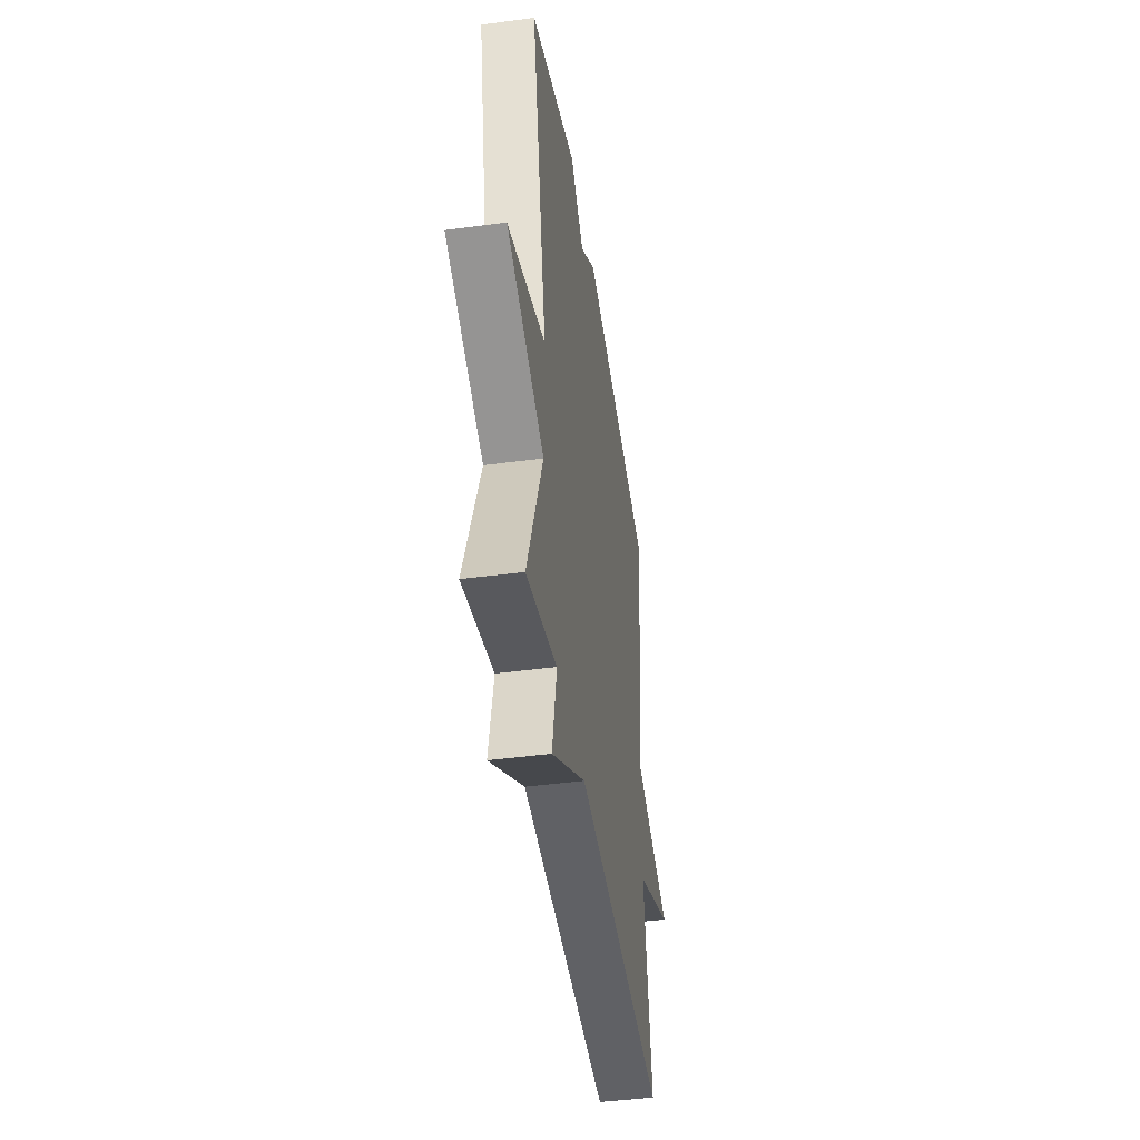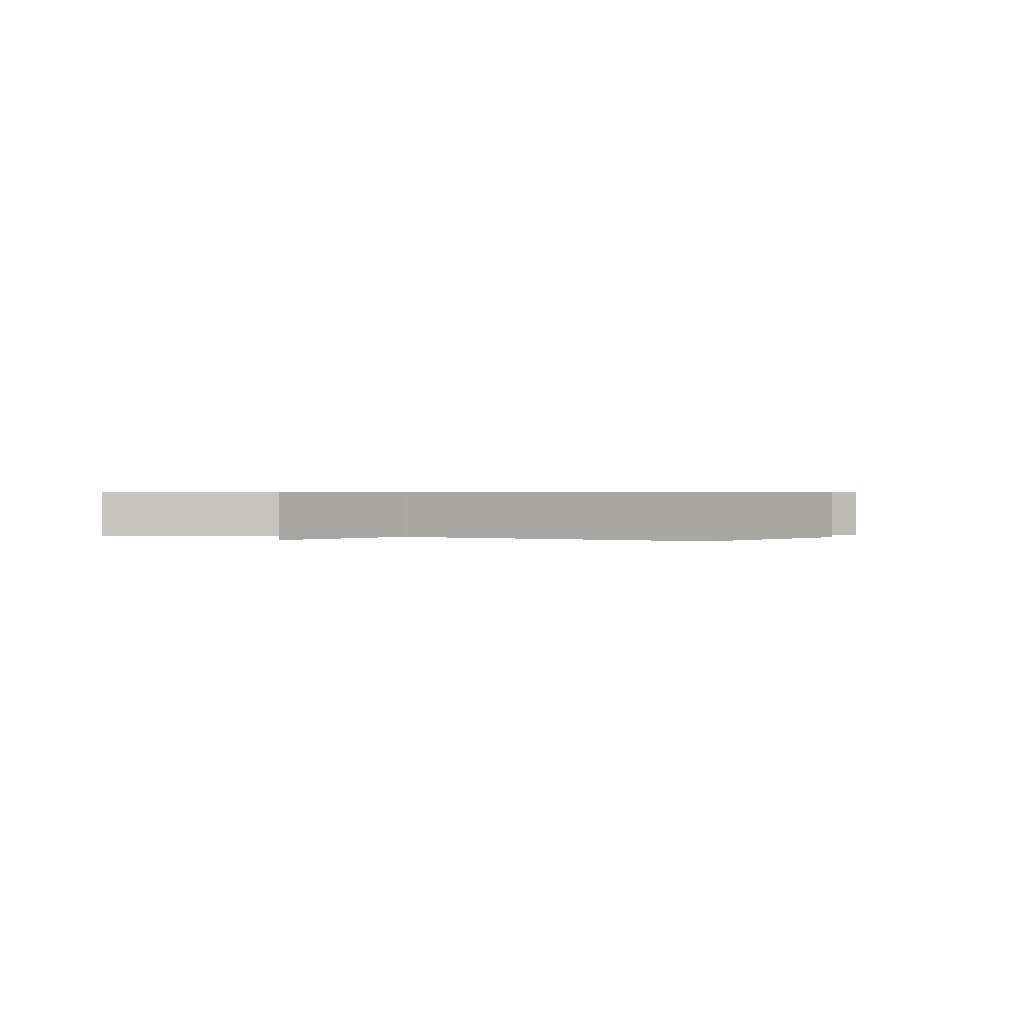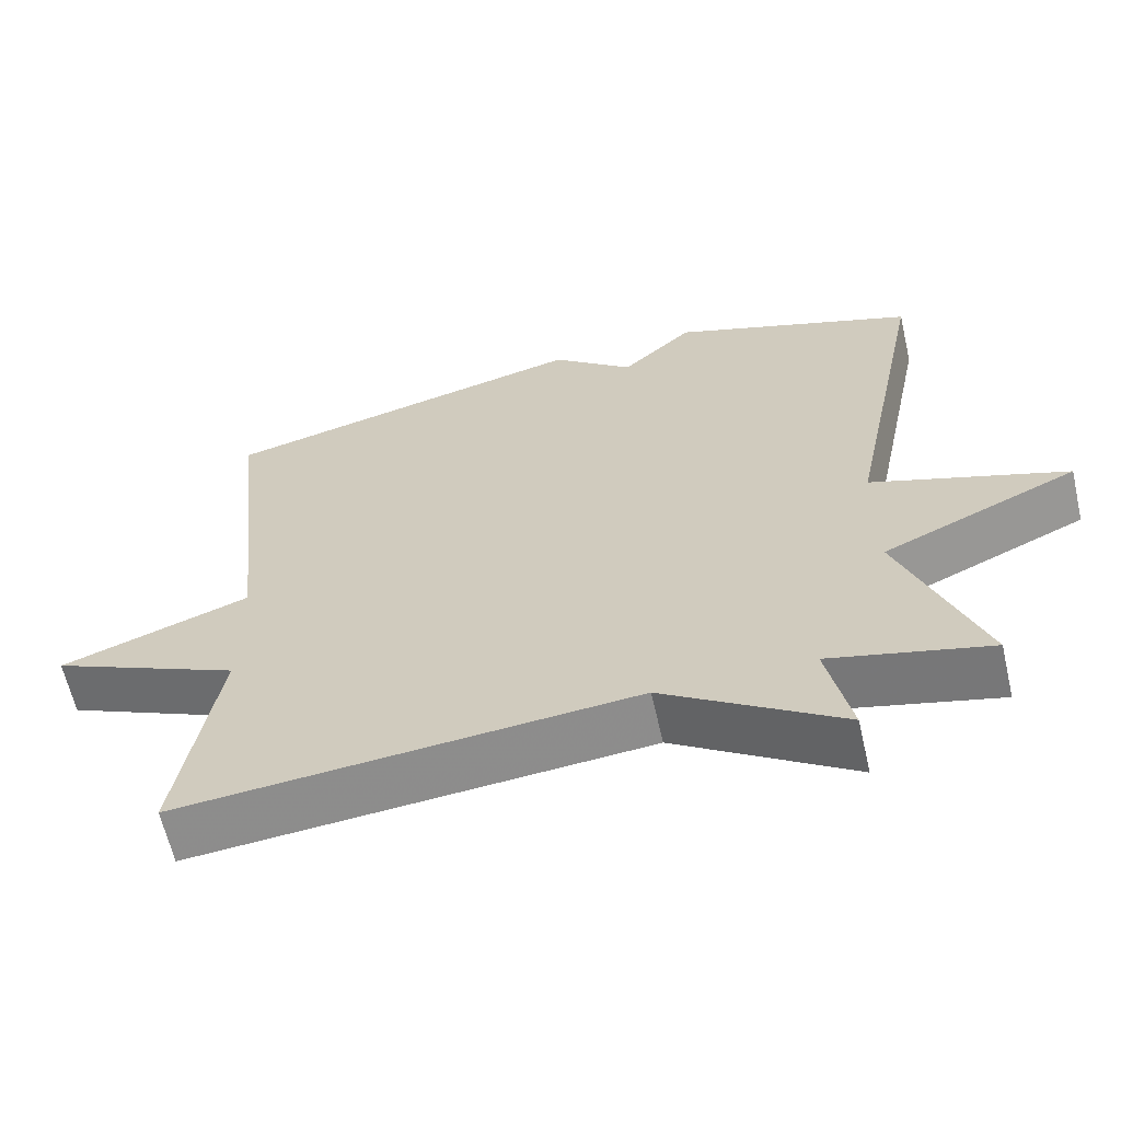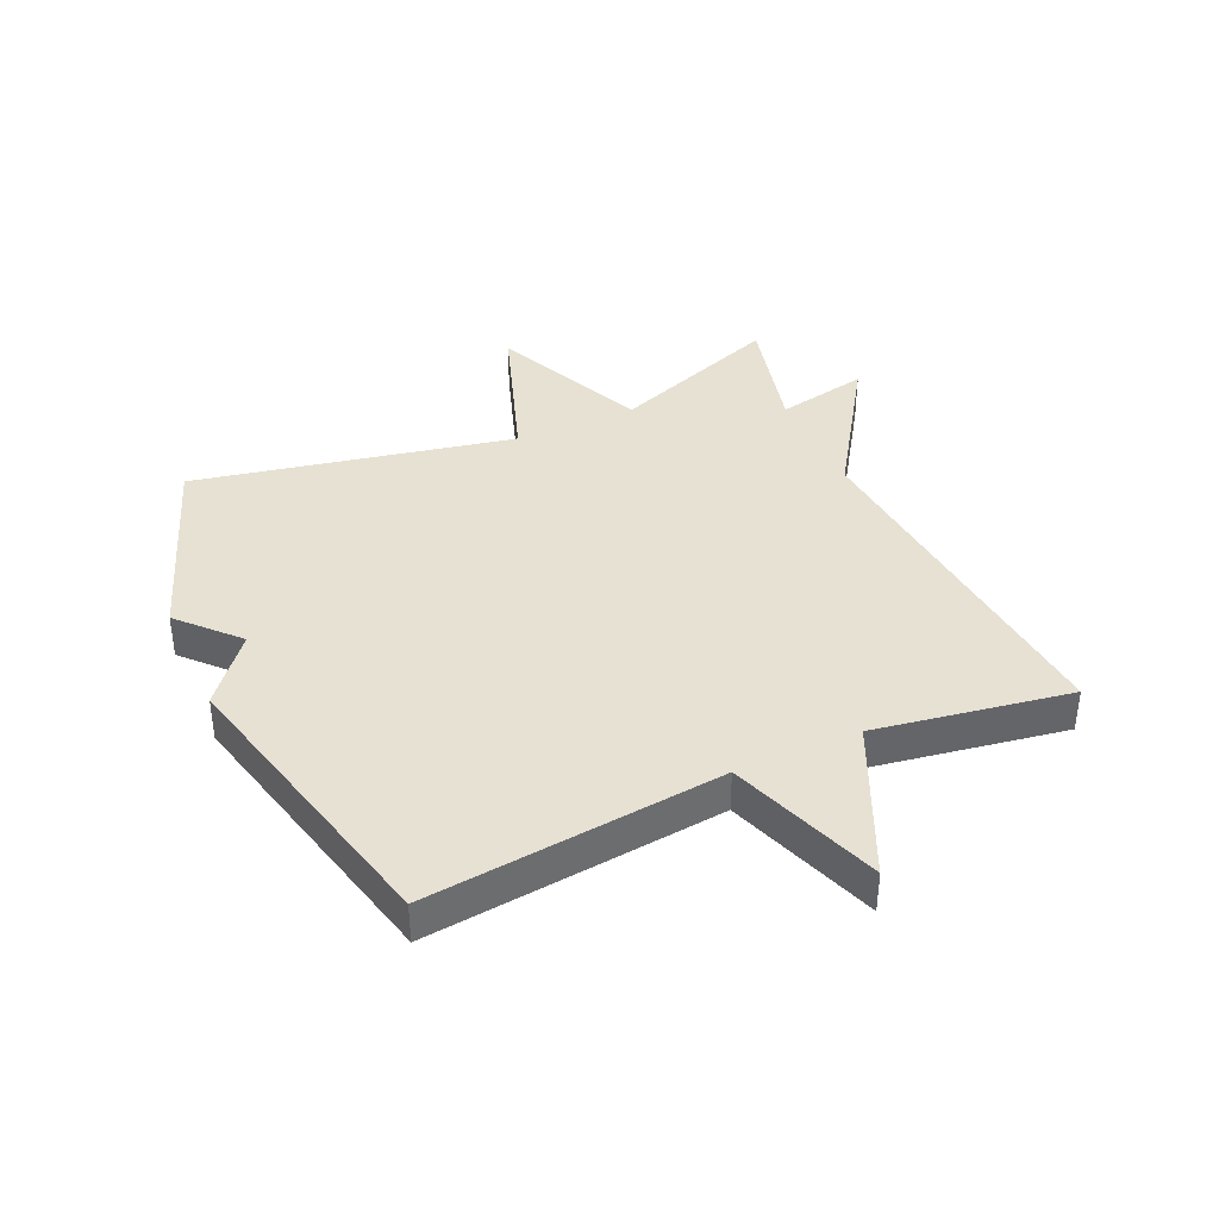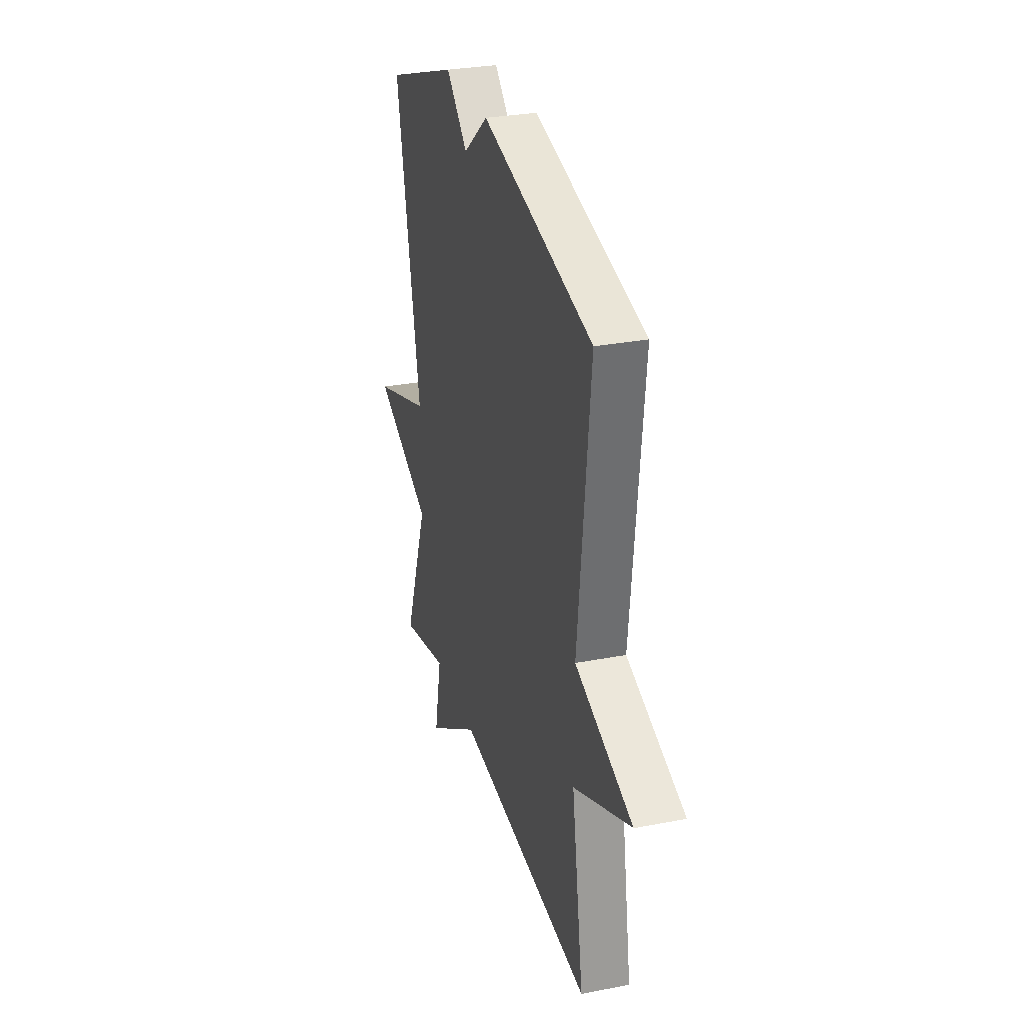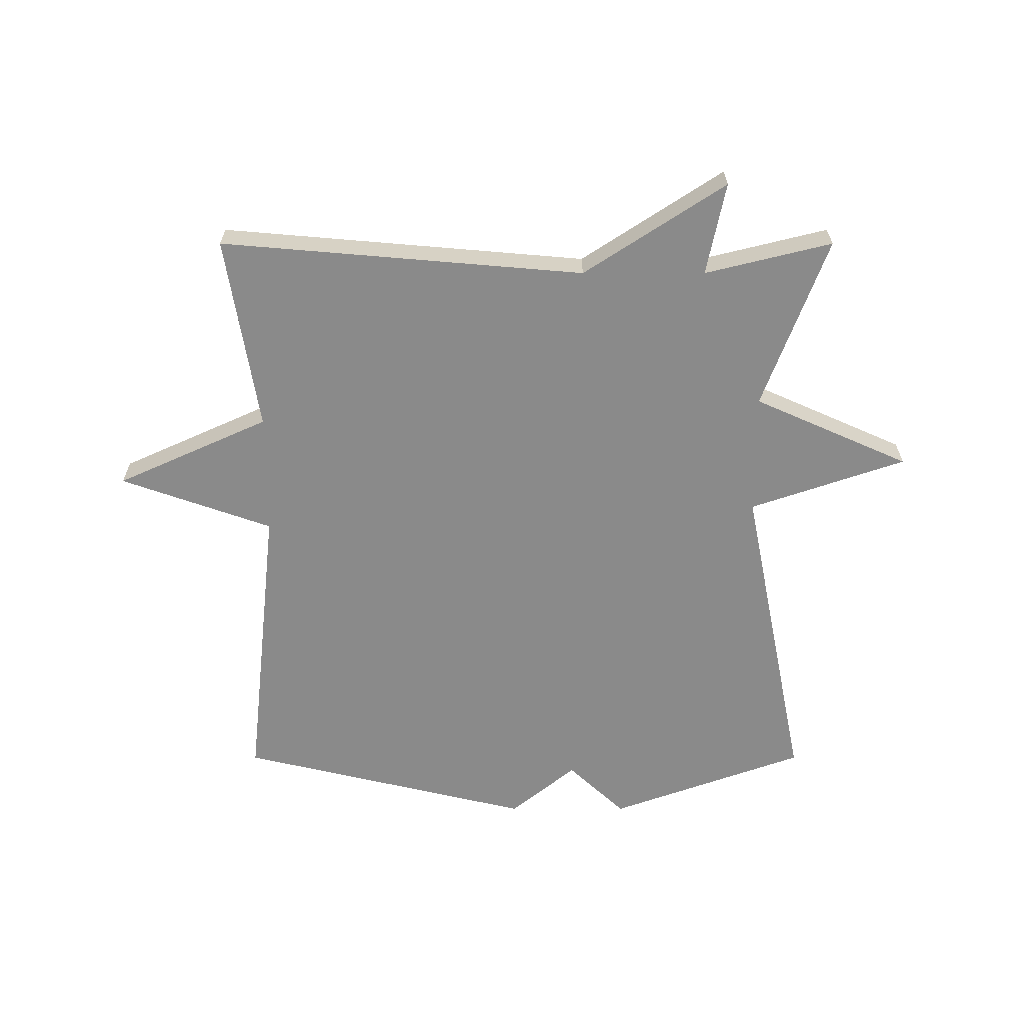
<metadata>
{"format":"obj","ext":"obj","renderer":"f3d","projection":"perspective","resolution":1024,"background":"white","views":[{"elev":-44.0,"azim":-81.1,"up":"+Z"},{"elev":0.6,"azim":-69.7,"up":"+Y"},{"elev":-62.9,"azim":-167.0,"up":"+Z"},{"elev":38.8,"azim":65.8,"up":"+Y"},{"elev":29.6,"azim":74.1,"up":"+Z"},{"elev":-63.4,"azim":180.0,"up":"+Y"}]}
</metadata>
<code>
v 0.5 0.07 0.5
v 0.448 0.07 0.018
v 0.696 0.07 -0.07
v 0.448 0.07 -0.182
v 0.5 0.07 -0.5
v -0.093 0.07 -0.449
v -0.324 0.07 -0.6
v -0.293 0.07 -0.449
v -0.5 0.07 -0.5
v -0.395 0.07 -0.22
v -0.649 0.07 -0.107
v -0.395 0.07 -0.02
v -0.5 0.07 0.5
v -0.181 0.07 0.615
v -0.088 0.07 0.528
v 0.019 0.07 0.615
v 0.5 0 0.5
v 0.448 0 0.018
v 0.696 0 -0.07
v 0.448 0 -0.182
v 0.5 0 -0.5
v -0.093 0 -0.449
v -0.324 0 -0.6
v -0.293 0 -0.449
v -0.5 0 -0.5
v -0.395 0 -0.22
v -0.649 0 -0.107
v -0.395 0 -0.02
v -0.5 0 0.5
v -0.181 0 0.615
v -0.088 0 0.528
v 0.019 0 0.615
f 15 16 1 2
f 14 15 2
f 13 14 2
f 12 13 2
f 2 3 4
f 12 2 4
f 11 12 4
f 10 11 4
f 8 9 10 4
f 6 7 8
f 6 8 4
f 4 5 6
f 18 17 32 31
f 18 31 30
f 18 30 29
f 18 29 28
f 20 19 18
f 20 18 28
f 20 28 27
f 20 27 26
f 20 26 25 24
f 24 23 22
f 20 24 22
f 22 21 20
f 1 17 18 2
f 2 18 19 3
f 3 19 20 4
f 4 20 21 5
f 5 21 22 6
f 6 22 23 7
f 7 23 24 8
f 8 24 25 9
f 9 25 26 10
f 10 26 27 11
f 11 27 28 12
f 12 28 29 13
f 13 29 30 14
f 14 30 31 15
f 15 31 32 16
f 16 32 17 1

</code>
